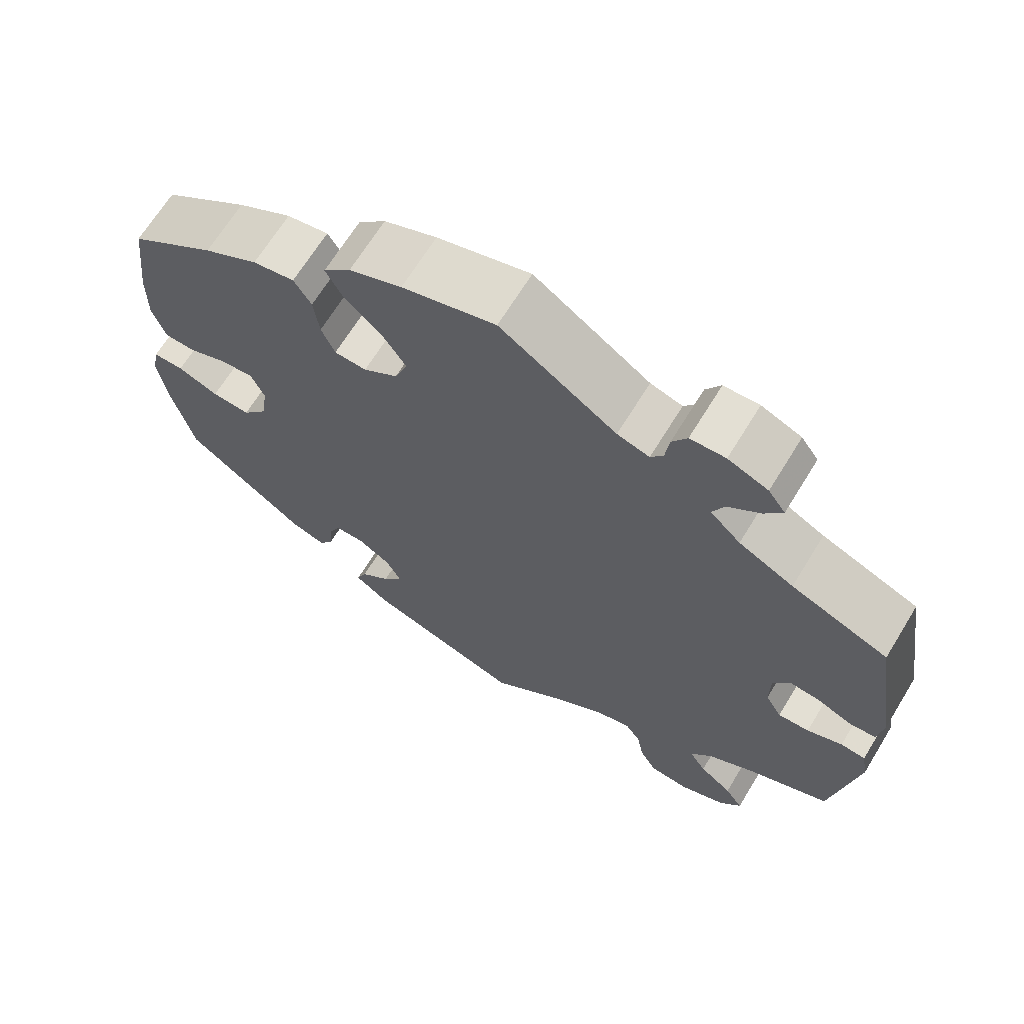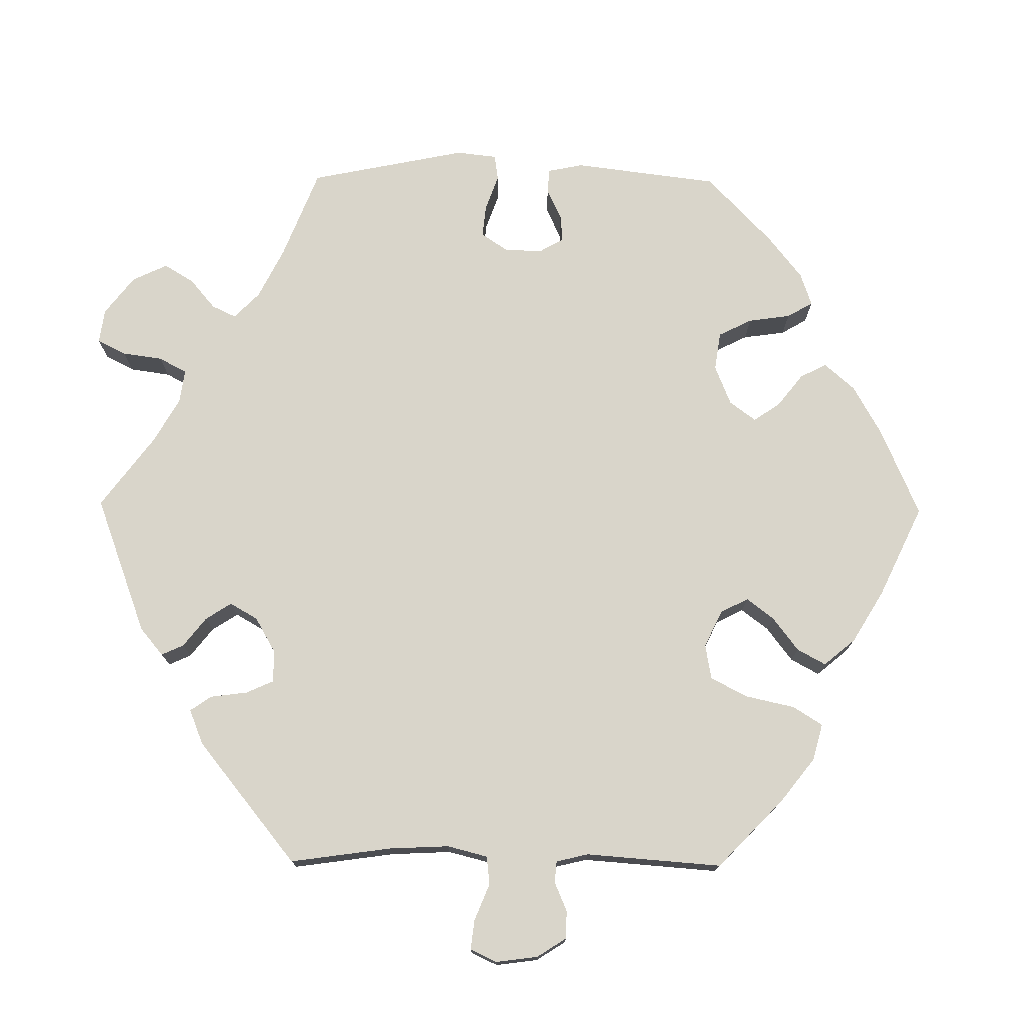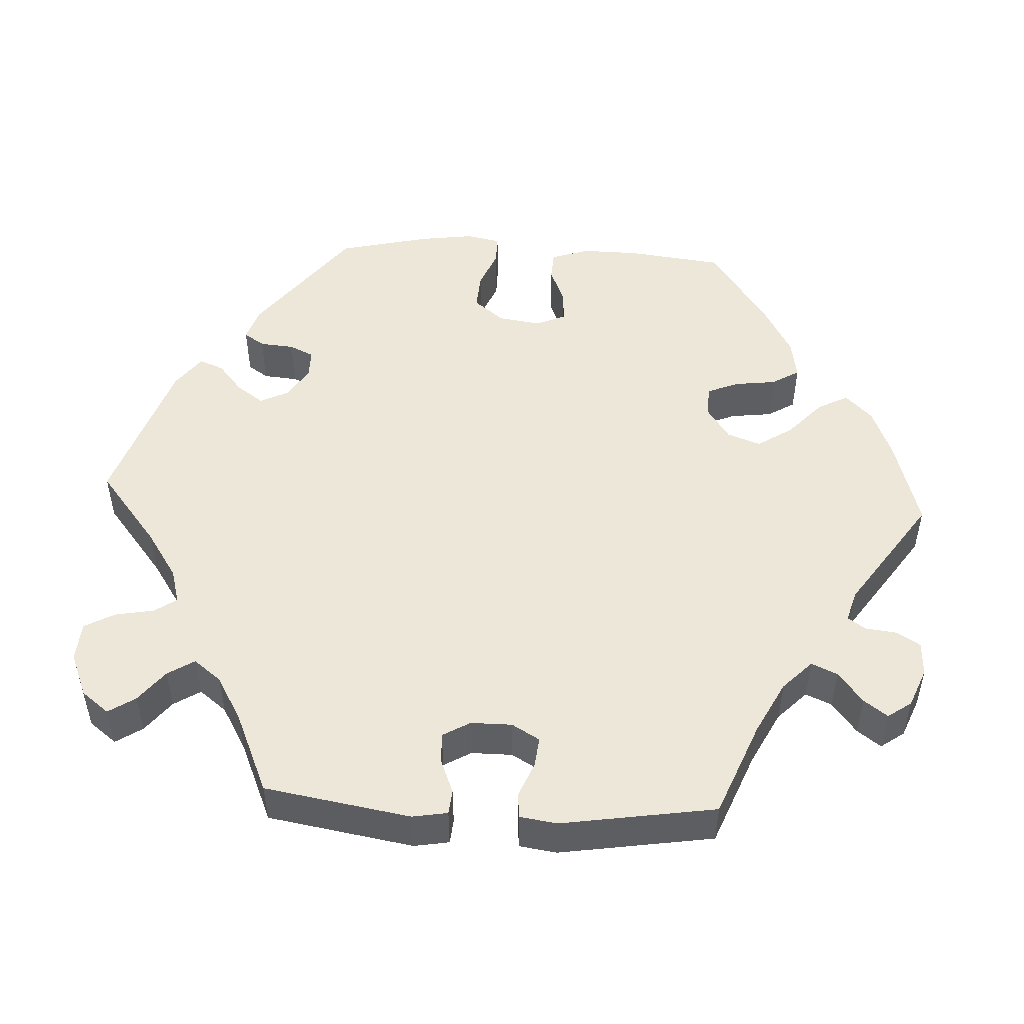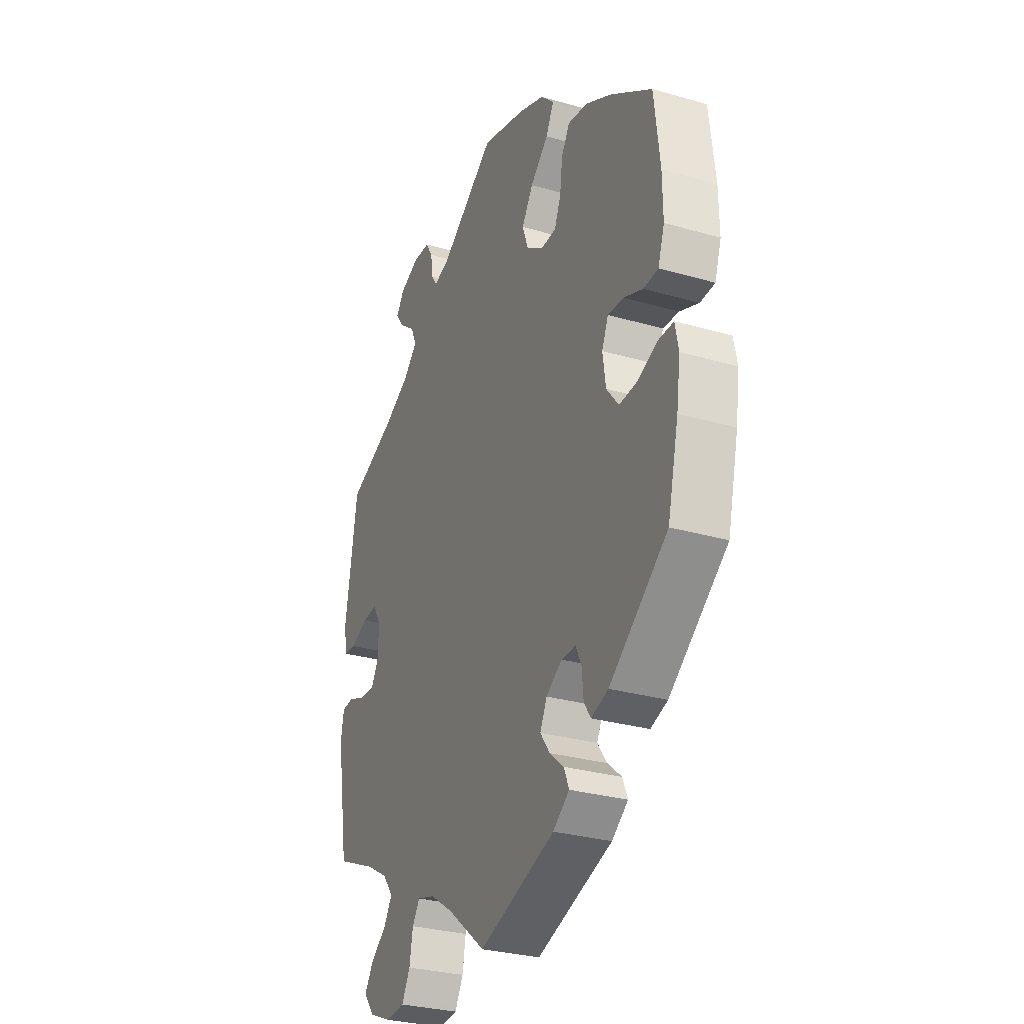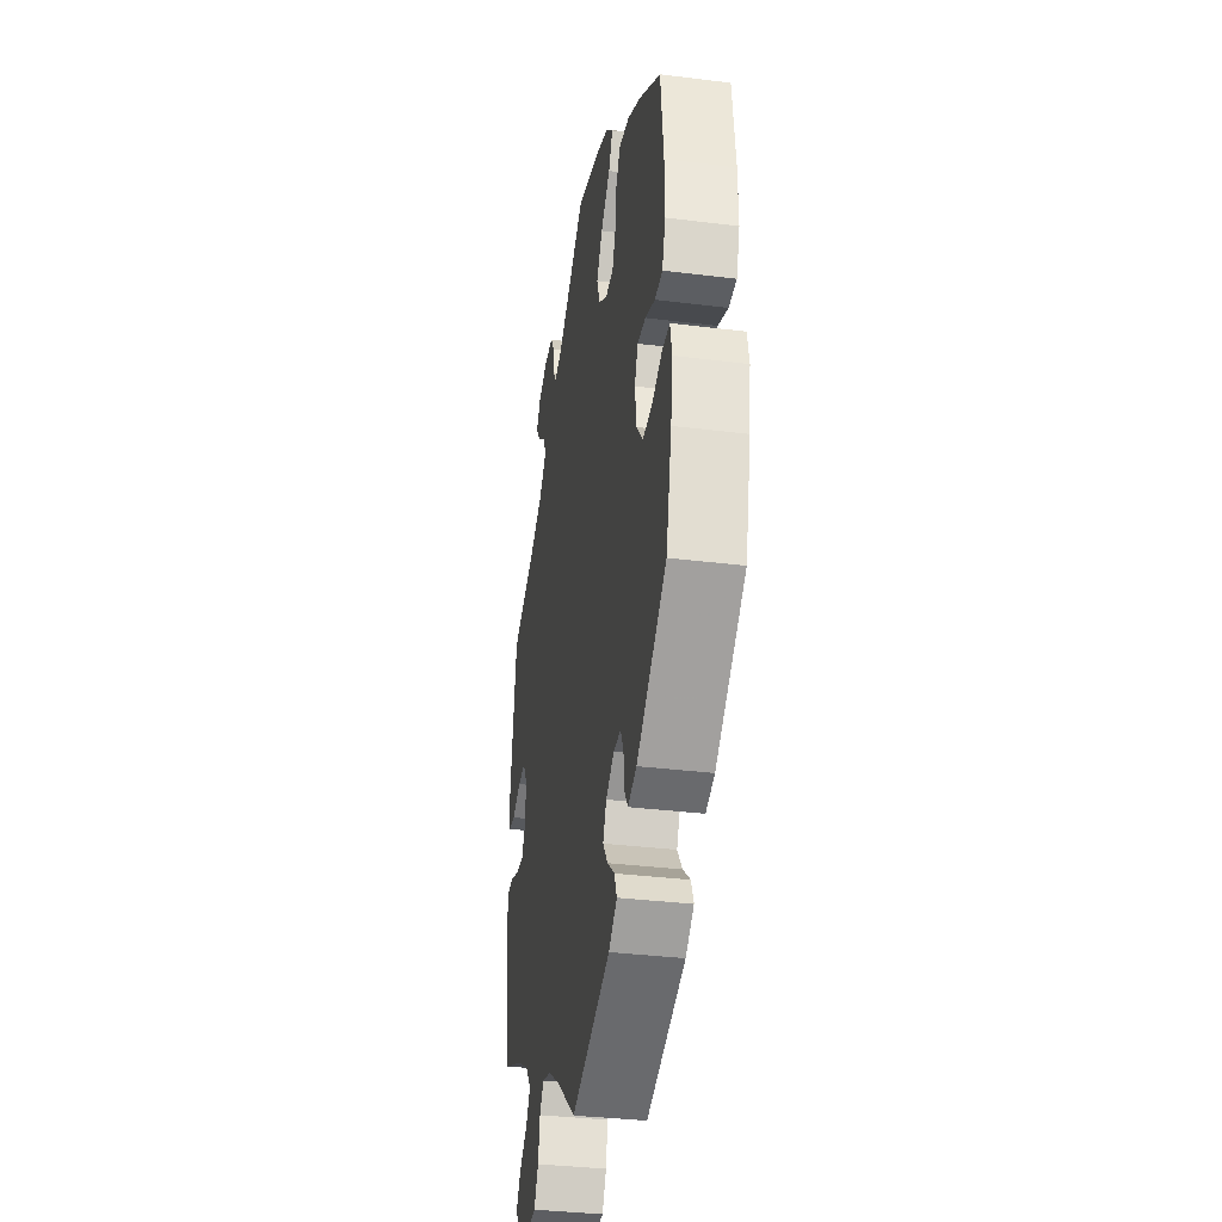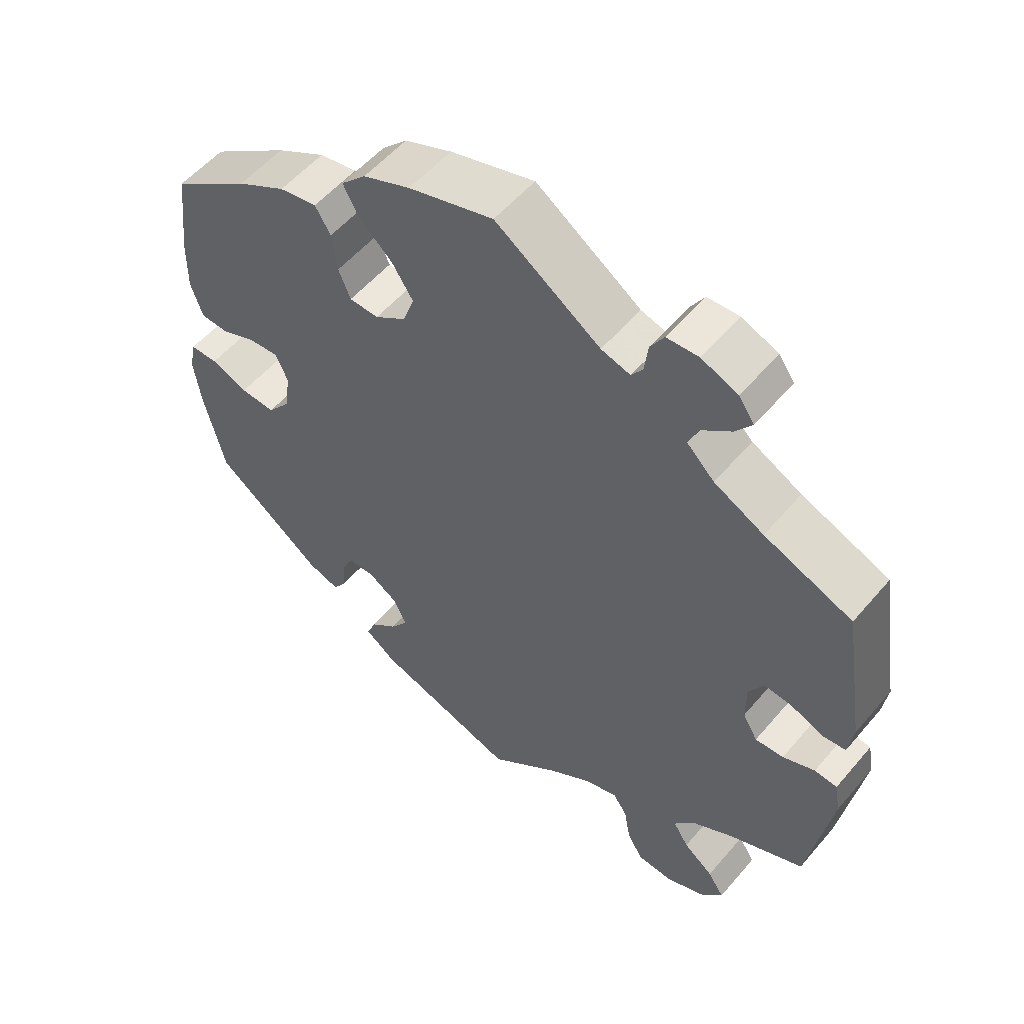
<metadata>
{"format":"obj","ext":"obj","renderer":"f3d","projection":"perspective","resolution":1024,"background":"white","views":[{"elev":67.4,"azim":-148.5,"up":"+Z"},{"elev":74.7,"azim":-29.4,"up":"+Y"},{"elev":49.8,"azim":-86.9,"up":"+Y"},{"elev":-29.8,"azim":67.1,"up":"+Z"},{"elev":-34.7,"azim":80.5,"up":"+Z"},{"elev":54.8,"azim":-140.5,"up":"+Z"}]}
</metadata>
<code>
v 0.515 0.07 0.163
v 0.516 0.07 0.088
v 0.499 0.07 0.038
v 0.46 0.07 0.036
v 0.41 0.07 0.056
v 0.368 0.07 0.059
v 0.351 0.07 0.02
v 0.359 0.07 -0.036
v 0.391 0.07 -0.076
v 0.44 0.07 -0.073
v 0.492 0.07 -0.052
v 0.531 0.07 -0.052
v 0.54 0.07 -0.097
v 0.53 0.07 -0.168
v 0.501 0.07 -0.289
v 0.348 0.07 -0.405
v 0.303 0.07 -0.42
v 0.285 0.07 -0.393
v 0.281 0.07 -0.348
v 0.266 0.07 -0.316
v 0.228 0.07 -0.316
v 0.186 0.07 -0.343
v 0.168 0.07 -0.38
v 0.193 0.07 -0.415
v 0.231 0.07 -0.447
v 0.244 0.07 -0.479
v 0.201 0.07 -0.511
v 0 0.07 -0.578
v -0.099 0.07 -0.499
v -0.161 0.07 -0.458
v -0.207 0.07 -0.445
v -0.227 0.07 -0.474
v -0.236 0.07 -0.524
v -0.258 0.07 -0.564
v -0.309 0.07 -0.568
v -0.367 0.07 -0.544
v -0.395 0.07 -0.508
v -0.372 0.07 -0.473
v -0.33 0.07 -0.44
v -0.308 0.07 -0.405
v -0.336 0.07 -0.369
v -0.395 0.07 -0.335
v -0.501 0.07 -0.289
v -0.533 0.07 -0.098
v -0.525 0.07 -0.052
v -0.493 0.07 -0.049
v -0.448 0.07 -0.067
v -0.408 0.07 -0.069
v -0.387 0.07 -0.033
v -0.387 0.07 0.021
v -0.408 0.07 0.057
v -0.447 0.07 0.053
v -0.493 0.07 0.034
v -0.526 0.07 0.037
v -0.533 0.07 0.086
v -0.501 0.07 0.288
v -0.377 0.07 0.338
v -0.307 0.07 0.374
v -0.268 0.07 0.412
v -0.283 0.07 0.446
v -0.324 0.07 0.478
v -0.347 0.07 0.509
v -0.325 0.07 0.54
v -0.274 0.07 0.561
v -0.229 0.07 0.559
v -0.21 0.07 0.528
v -0.205 0.07 0.487
v -0.189 0.07 0.464
v -0.148 0.07 0.476
v 0 0.07 0.577
v 0.119 0.07 0.543
v 0.186 0.07 0.516
v 0.221 0.07 0.481
v 0.2 0.07 0.441
v 0.152 0.07 0.397
v 0.122 0.07 0.351
v 0.138 0.07 0.307
v 0.182 0.07 0.277
v 0.223 0.07 0.279
v 0.24 0.07 0.32
v 0.247 0.07 0.375
v 0.269 0.07 0.411
v 0.322 0.07 0.402
v 0.391 0.07 0.364
v 0.5 0.07 0.289
v 0.515 0 0.163
v 0.516 0 0.088
v 0.499 0 0.038
v 0.46 0 0.036
v 0.41 0 0.056
v 0.368 0 0.059
v 0.351 0 0.02
v 0.359 0 -0.036
v 0.391 0 -0.076
v 0.44 0 -0.073
v 0.492 0 -0.052
v 0.531 0 -0.052
v 0.54 0 -0.097
v 0.53 0 -0.168
v 0.501 0 -0.289
v 0.348 0 -0.405
v 0.303 0 -0.42
v 0.285 0 -0.393
v 0.281 0 -0.348
v 0.266 0 -0.316
v 0.228 0 -0.316
v 0.186 0 -0.343
v 0.168 0 -0.38
v 0.193 0 -0.415
v 0.231 0 -0.447
v 0.244 0 -0.479
v 0.201 0 -0.511
v 0 0 -0.578
v -0.099 0 -0.499
v -0.161 0 -0.458
v -0.207 0 -0.445
v -0.227 0 -0.474
v -0.236 0 -0.524
v -0.258 0 -0.564
v -0.309 0 -0.568
v -0.367 0 -0.544
v -0.395 0 -0.508
v -0.372 0 -0.473
v -0.33 0 -0.44
v -0.308 0 -0.405
v -0.336 0 -0.369
v -0.395 0 -0.335
v -0.501 0 -0.289
v -0.533 0 -0.098
v -0.525 0 -0.052
v -0.493 0 -0.049
v -0.448 0 -0.067
v -0.408 0 -0.069
v -0.387 0 -0.033
v -0.387 0 0.021
v -0.408 0 0.057
v -0.447 0 0.053
v -0.493 0 0.034
v -0.526 0 0.037
v -0.533 0 0.086
v -0.501 0 0.288
v -0.377 0 0.338
v -0.307 0 0.374
v -0.268 0 0.412
v -0.283 0 0.446
v -0.324 0 0.478
v -0.347 0 0.509
v -0.325 0 0.54
v -0.274 0 0.561
v -0.229 0 0.559
v -0.21 0 0.528
v -0.205 0 0.487
v -0.189 0 0.464
v -0.148 0 0.476
v 0 0 0.577
v 0.119 0 0.543
v 0.186 0 0.516
v 0.221 0 0.481
v 0.2 0 0.441
v 0.152 0 0.397
v 0.122 0 0.351
v 0.138 0 0.307
v 0.182 0 0.277
v 0.223 0 0.279
v 0.24 0 0.32
v 0.247 0 0.375
v 0.269 0 0.411
v 0.322 0 0.402
v 0.391 0 0.364
v 0.5 0 0.289
f 80 81 82 83
f 79 80 83 84
f 72 73 74 75
f 72 75 76
f 69 70 71 72
f 68 69 72 76
f 64 65 66 67
f 64 67 68
f 63 64 68
f 60 61 62 63
f 60 63 68
f 59 60 68 76
f 54 55 56 57
f 52 53 54 57
f 51 52 57 58
f 50 51 58 59
f 44 45 46 47
f 42 43 44 47
f 41 42 47 48
f 40 41 48 49
f 36 37 38 39
f 36 39 40
f 35 36 40
f 32 33 34 35
f 31 32 35 40
f 30 31 40 49
f 26 27 28 29
f 24 25 26 29
f 23 24 29 30
f 22 23 30 49
f 16 17 18 19
f 16 19 20
f 15 16 20
f 14 15 20 21
f 10 11 12 13
f 9 10 13 14
f 2 3 4 5
f 2 5 6
f 1 2 6
f 79 84 85 1
f 50 59 76 77
f 50 77 78
f 21 22 49 50
f 9 14 21 50
f 8 9 50
f 7 8 50 78
f 6 7 78 79
f 1 6 79
f 168 167 166 165
f 169 168 165 164
f 160 159 158 157
f 161 160 157
f 157 156 155 154
f 161 157 154 153
f 152 151 150 149
f 153 152 149
f 153 149 148
f 148 147 146 145
f 153 148 145
f 161 153 145 144
f 142 141 140 139
f 142 139 138 137
f 143 142 137 136
f 144 143 136 135
f 132 131 130 129
f 132 129 128 127
f 133 132 127 126
f 134 133 126 125
f 124 123 122 121
f 125 124 121
f 125 121 120
f 120 119 118 117
f 125 120 117 116
f 134 125 116 115
f 114 113 112 111
f 114 111 110 109
f 115 114 109 108
f 134 115 108 107
f 104 103 102 101
f 105 104 101
f 105 101 100
f 106 105 100 99
f 98 97 96 95
f 99 98 95 94
f 90 89 88 87
f 91 90 87
f 91 87 86
f 86 170 169 164
f 162 161 144 135
f 163 162 135
f 135 134 107 106
f 135 106 99 94
f 135 94 93
f 163 135 93 92
f 164 163 92 91
f 164 91 86
f 1 86 87 2
f 2 87 88 3
f 3 88 89 4
f 4 89 90 5
f 5 90 91 6
f 6 91 92 7
f 7 92 93 8
f 8 93 94 9
f 9 94 95 10
f 10 95 96 11
f 11 96 97 12
f 12 97 98 13
f 13 98 99 14
f 14 99 100 15
f 15 100 101 16
f 16 101 102 17
f 17 102 103 18
f 18 103 104 19
f 19 104 105 20
f 20 105 106 21
f 21 106 107 22
f 22 107 108 23
f 23 108 109 24
f 24 109 110 25
f 25 110 111 26
f 26 111 112 27
f 27 112 113 28
f 28 113 114 29
f 29 114 115 30
f 30 115 116 31
f 31 116 117 32
f 32 117 118 33
f 33 118 119 34
f 34 119 120 35
f 35 120 121 36
f 36 121 122 37
f 37 122 123 38
f 38 123 124 39
f 39 124 125 40
f 40 125 126 41
f 41 126 127 42
f 42 127 128 43
f 43 128 129 44
f 44 129 130 45
f 45 130 131 46
f 46 131 132 47
f 47 132 133 48
f 48 133 134 49
f 49 134 135 50
f 50 135 136 51
f 51 136 137 52
f 52 137 138 53
f 53 138 139 54
f 54 139 140 55
f 55 140 141 56
f 56 141 142 57
f 57 142 143 58
f 58 143 144 59
f 59 144 145 60
f 60 145 146 61
f 61 146 147 62
f 62 147 148 63
f 63 148 149 64
f 64 149 150 65
f 65 150 151 66
f 66 151 152 67
f 67 152 153 68
f 68 153 154 69
f 69 154 155 70
f 70 155 156 71
f 71 156 157 72
f 72 157 158 73
f 73 158 159 74
f 74 159 160 75
f 75 160 161 76
f 76 161 162 77
f 77 162 163 78
f 78 163 164 79
f 79 164 165 80
f 80 165 166 81
f 81 166 167 82
f 82 167 168 83
f 83 168 169 84
f 84 169 170 85
f 85 170 86 1

</code>
